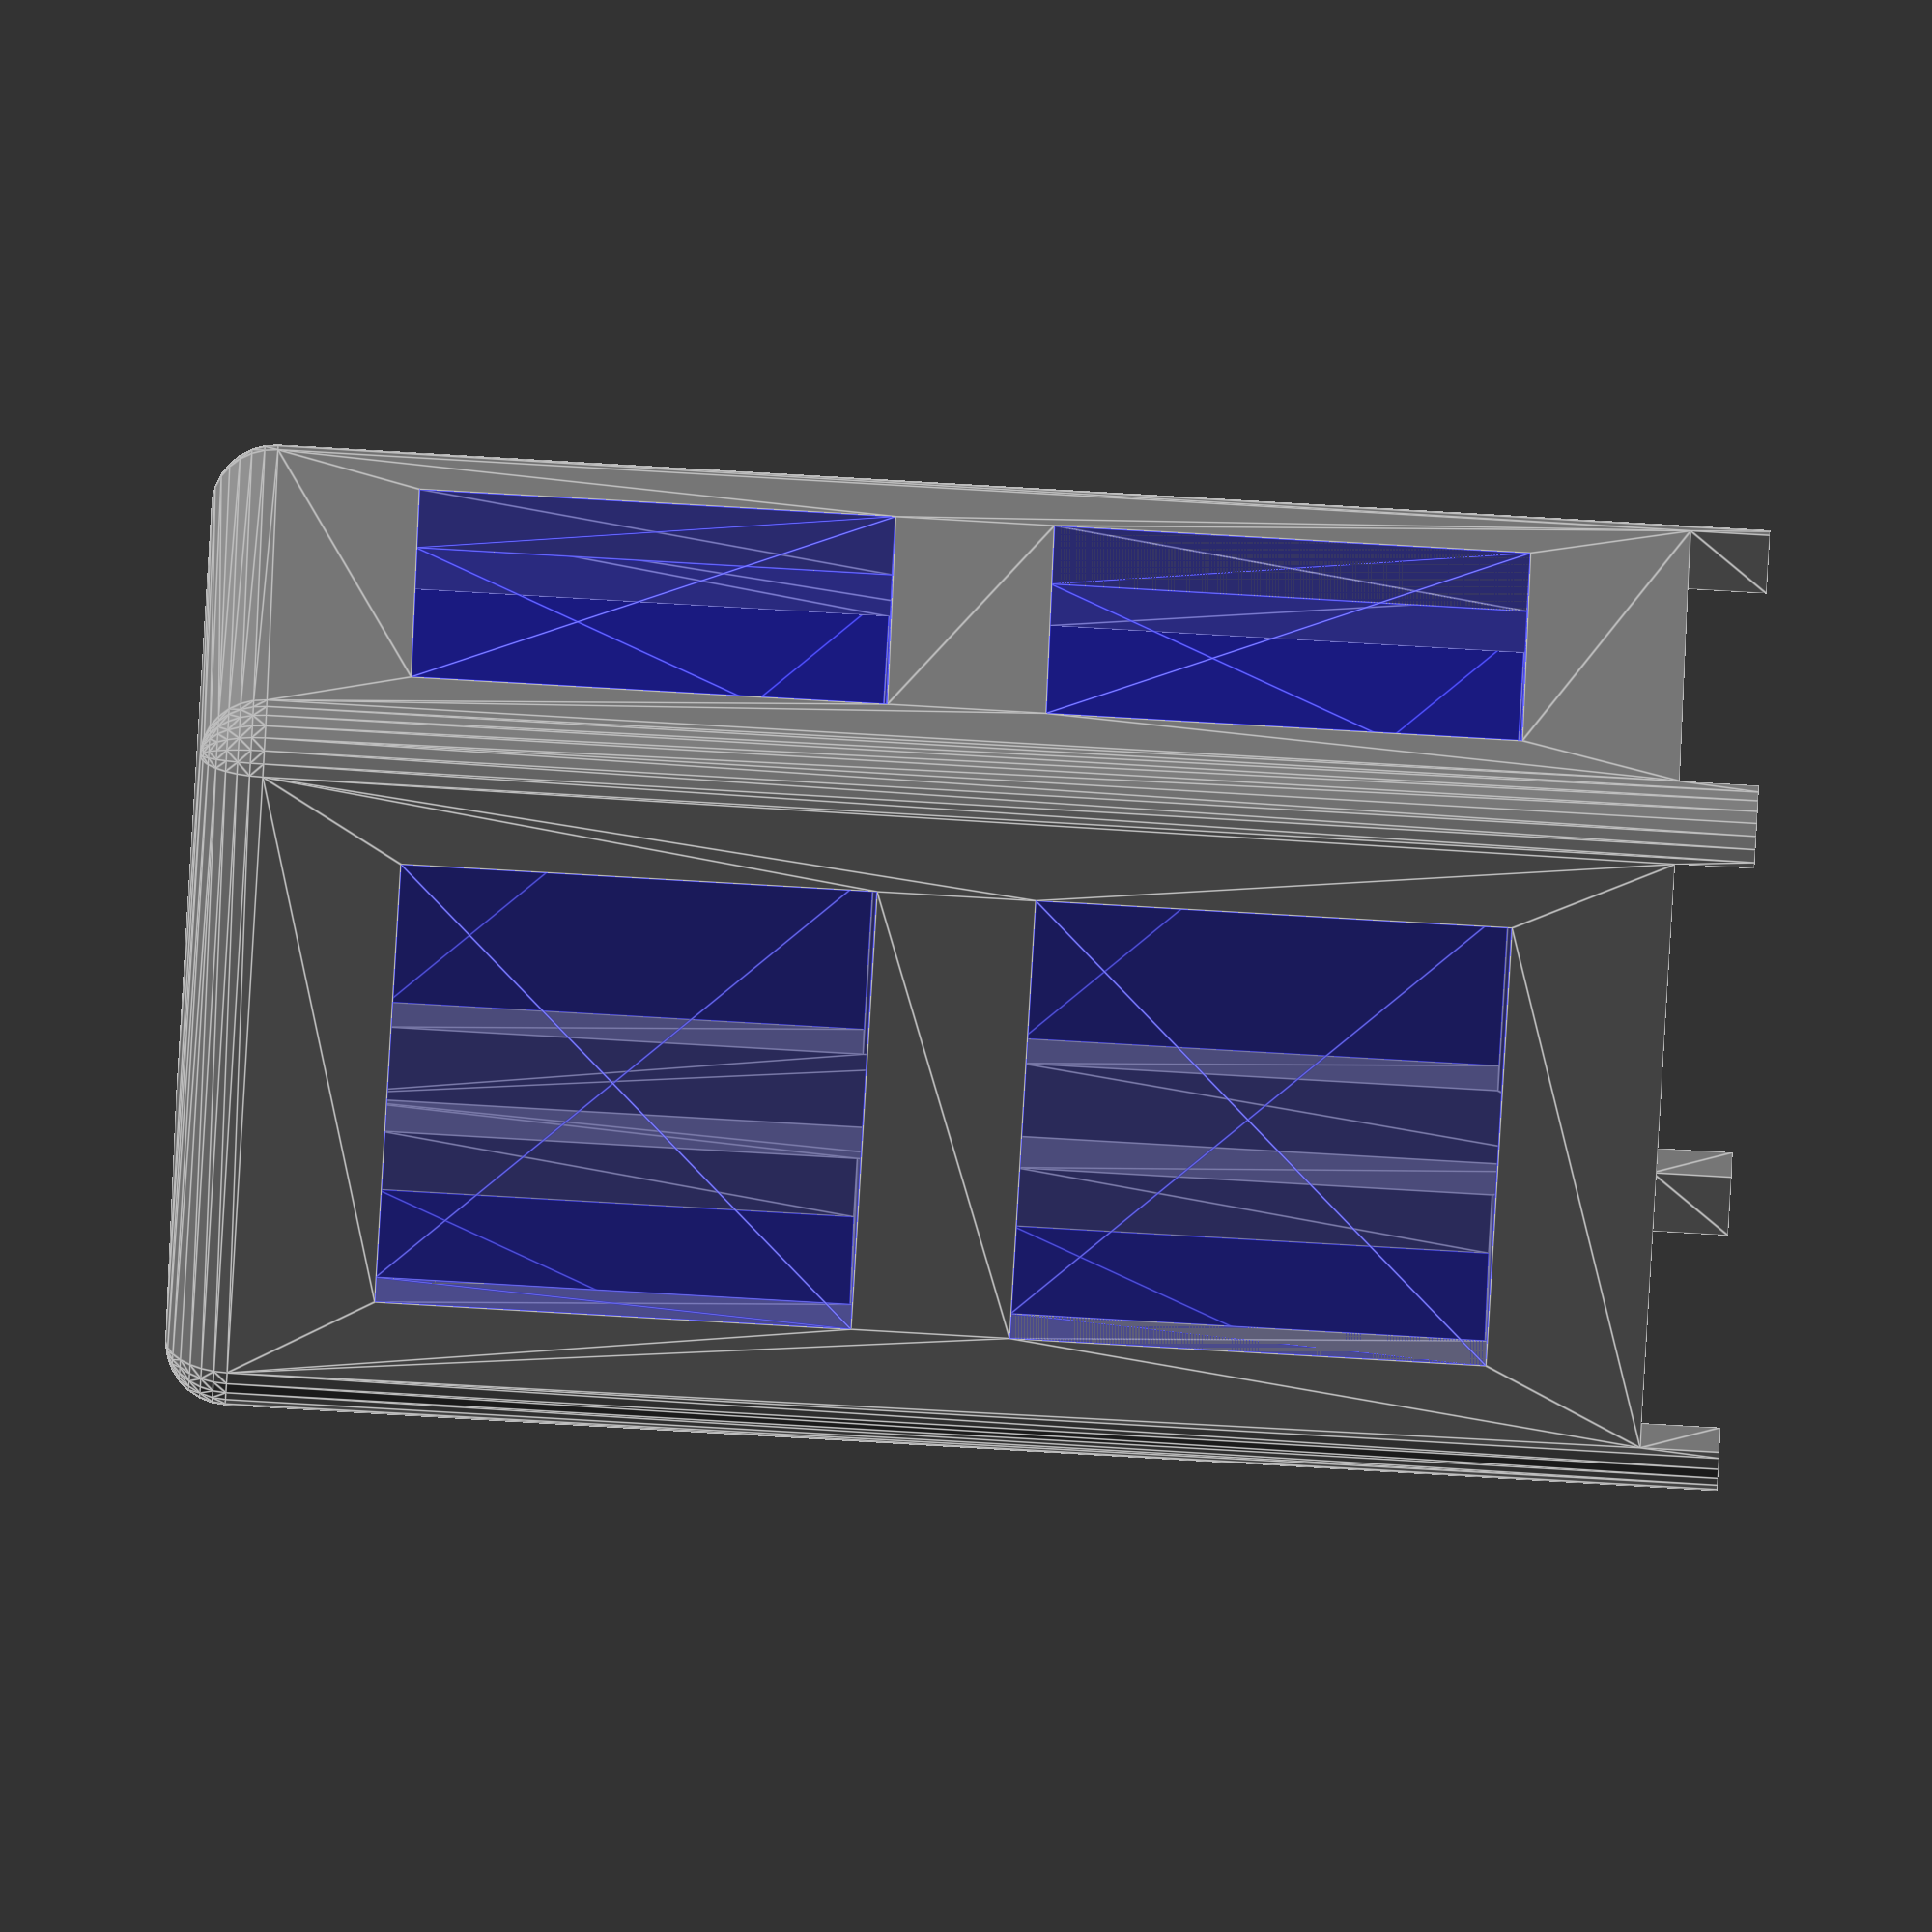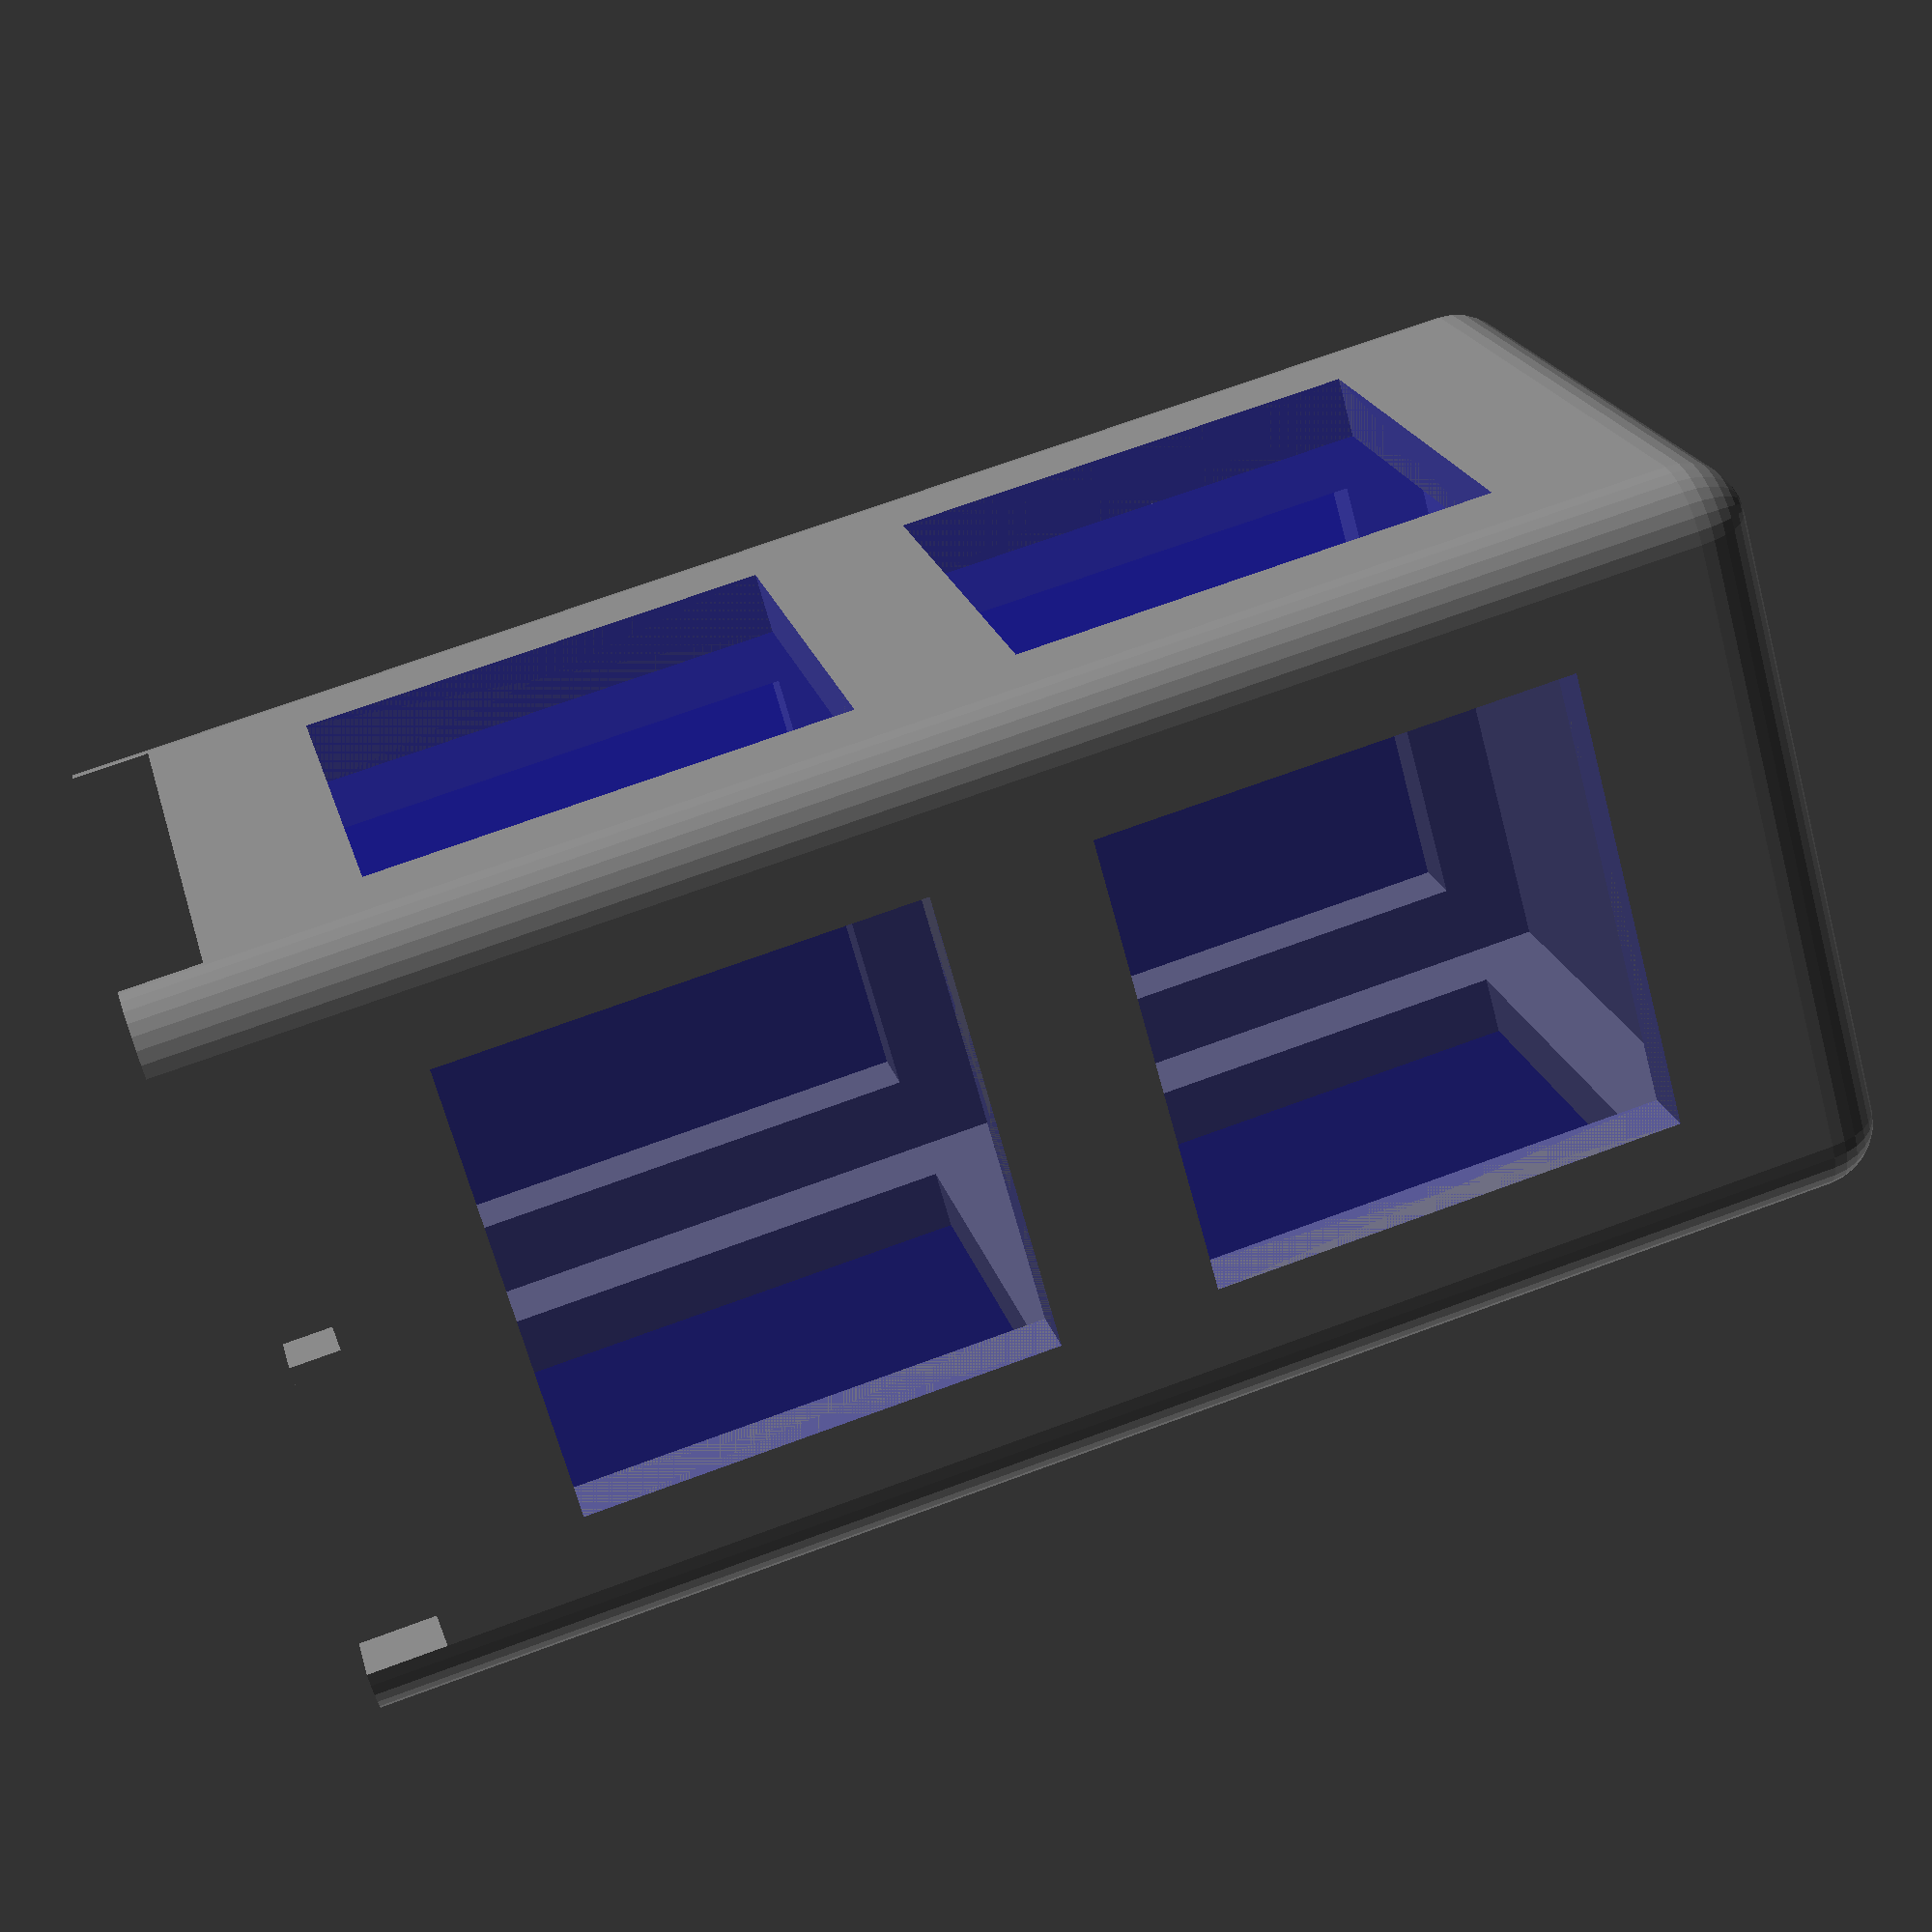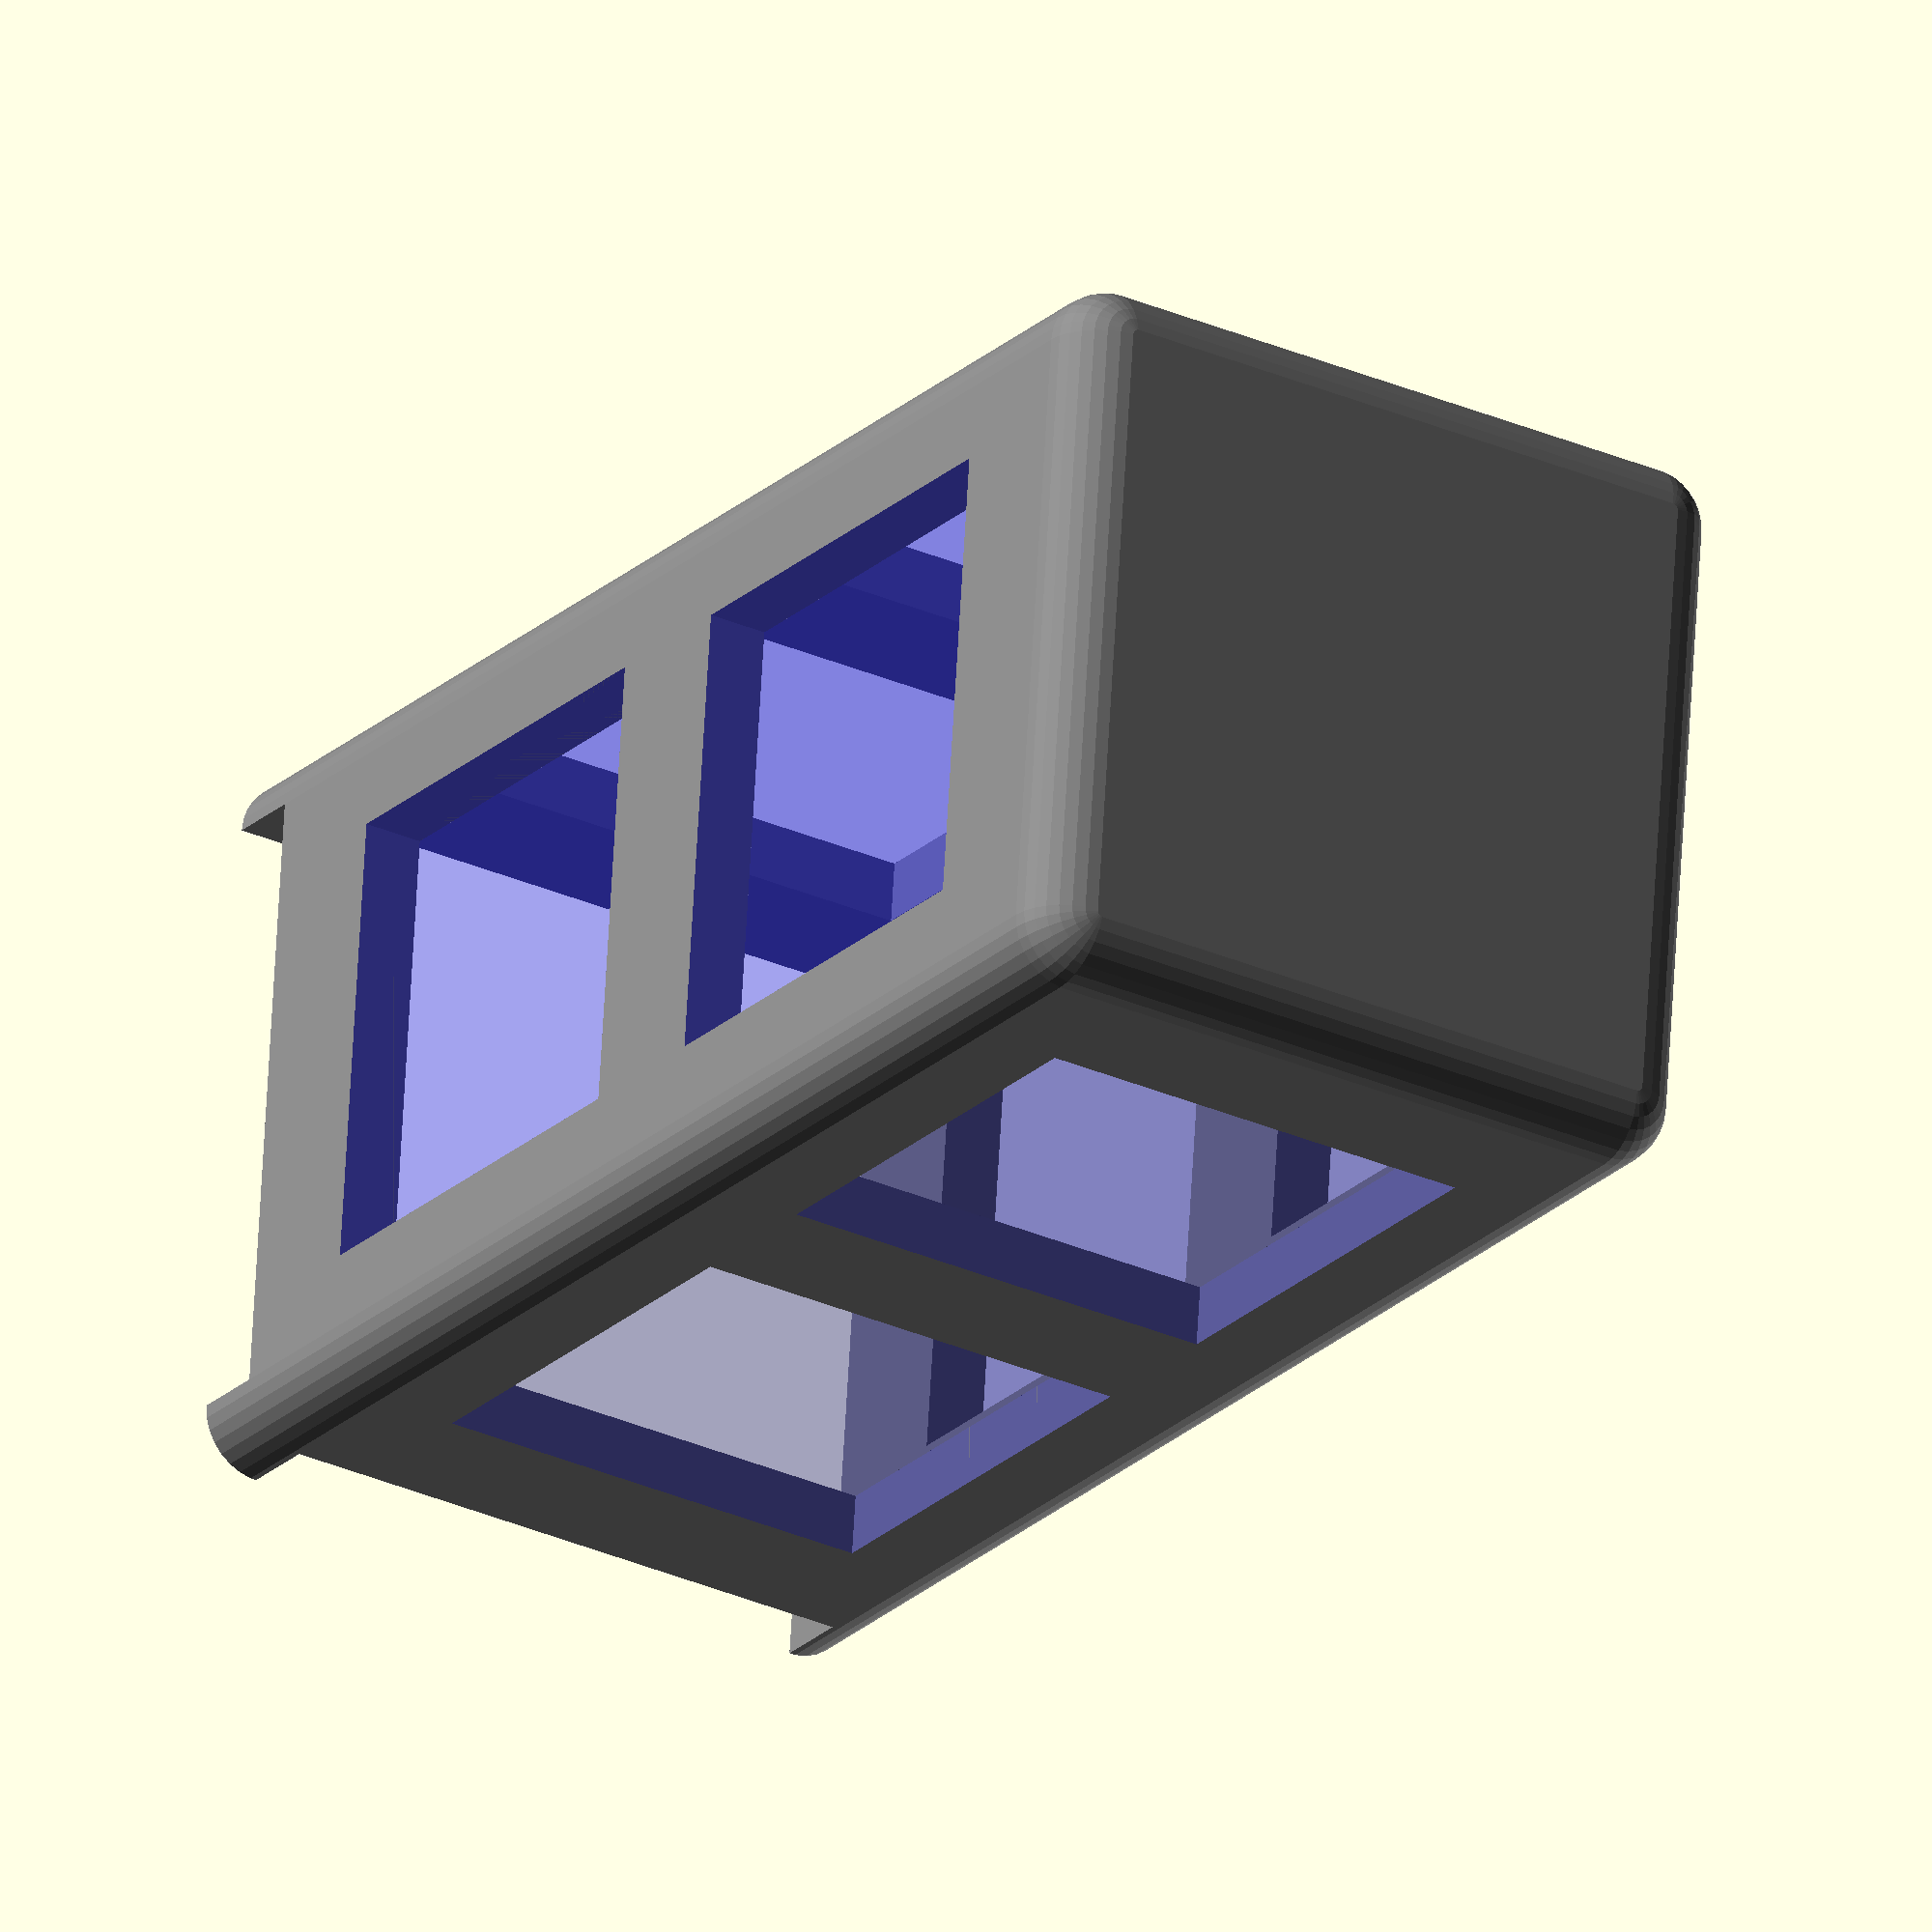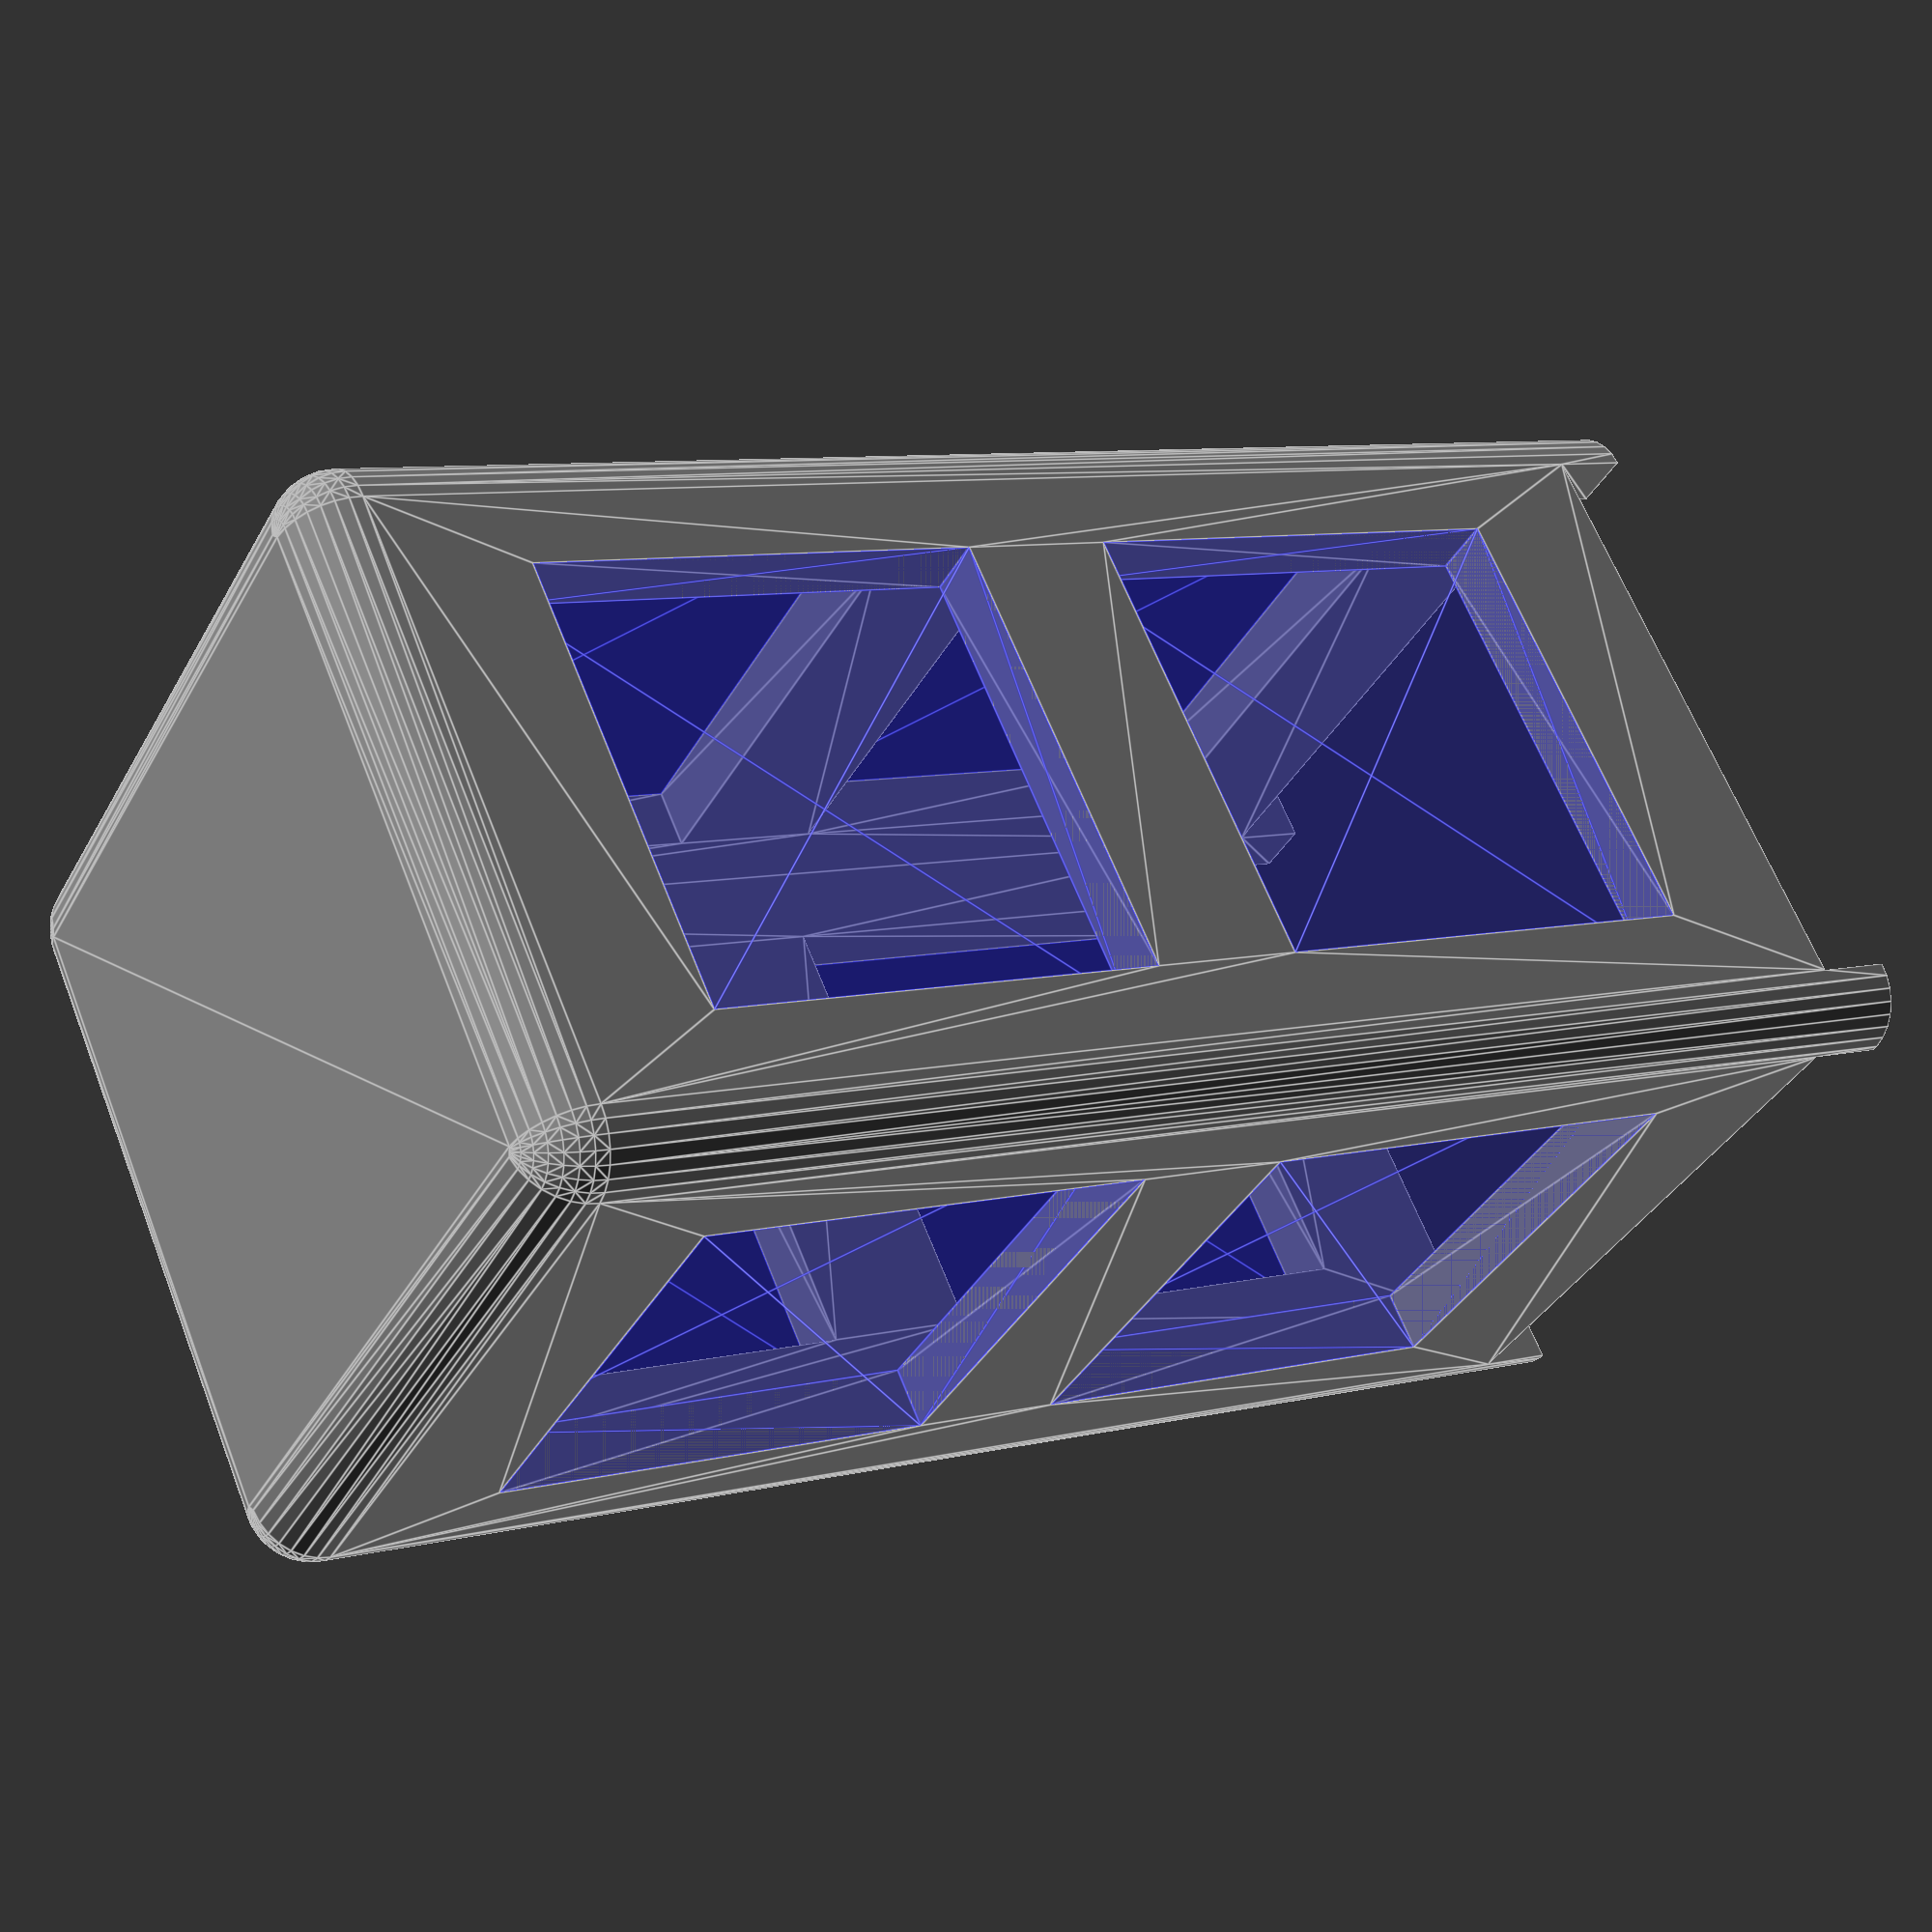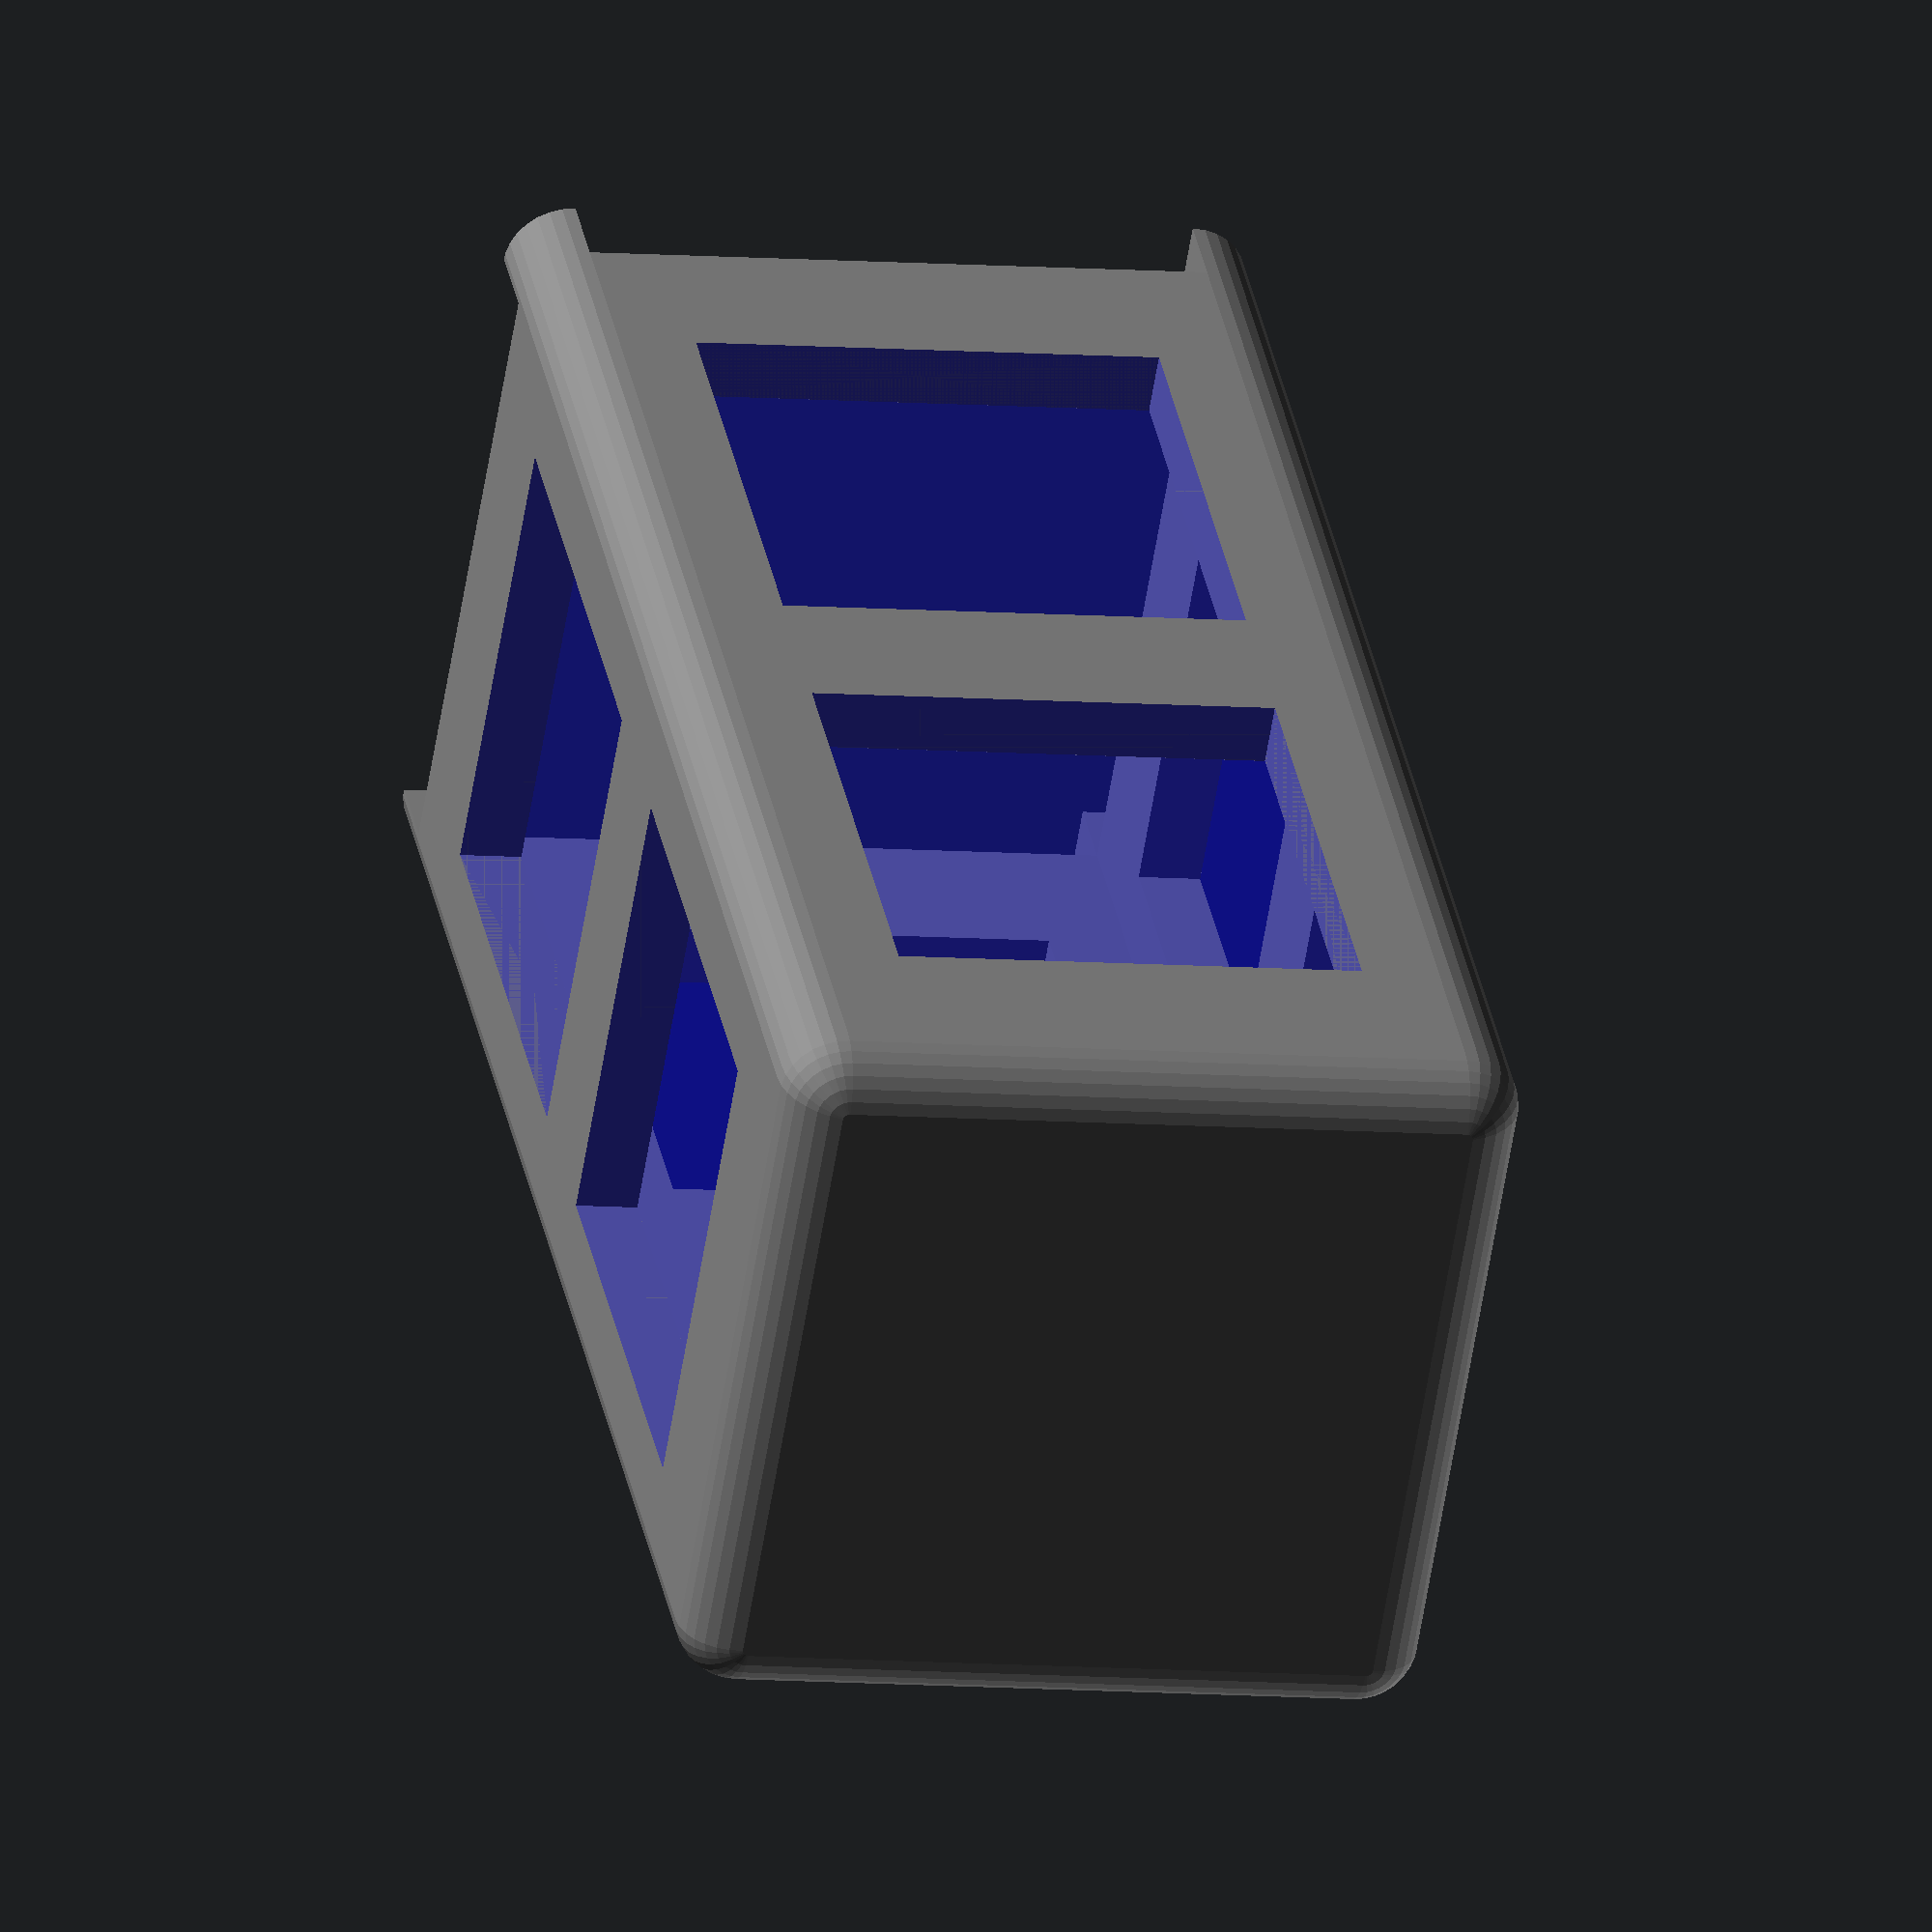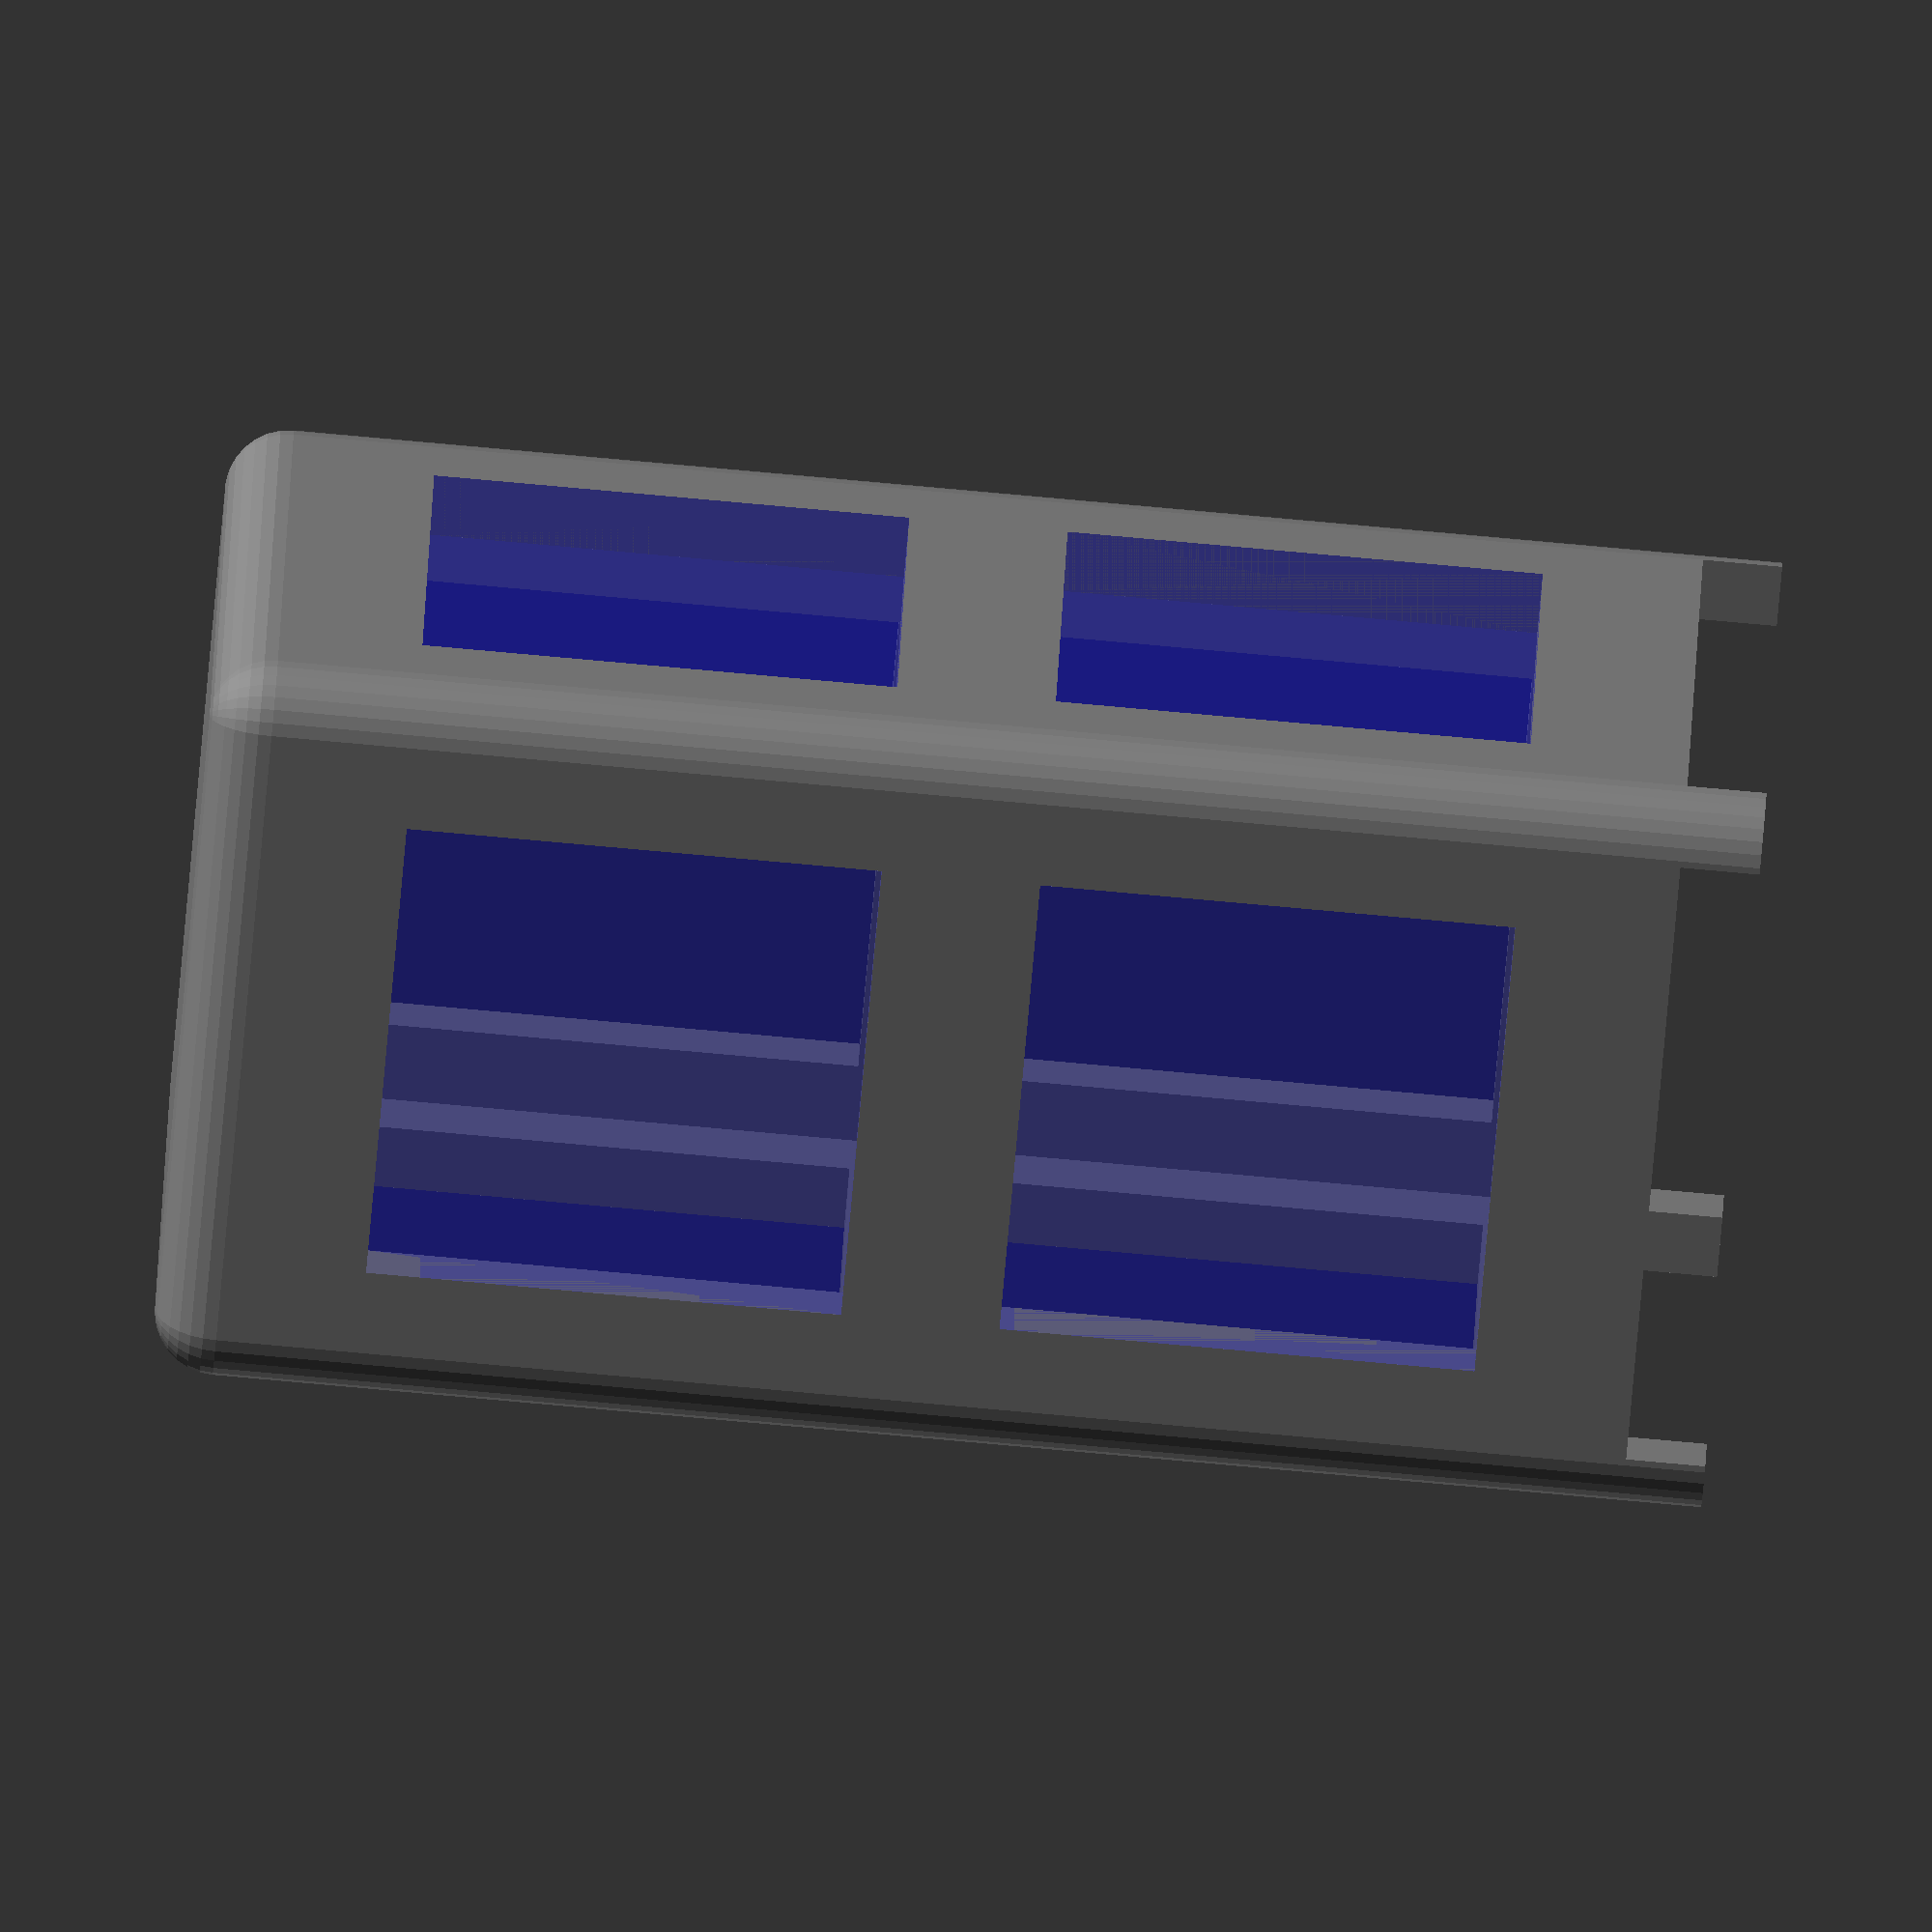
<openscad>

module body()
{
	difference()
	{
		// a round box
		intersection() {
			hull() for (x = [-100, +100], y = [-100, +100], z = [-20, 470])
				translate([x, y, z]) sphere(20);
			translate([0, 0, 250]) cube(500, center=true);
		}

		// inside
		cube([200, 200, 900], center = true);

		// free space at the bottom
		cube([300, 200, 50], center = true);
		cube([200, 300, 50], center = true);
	}
}

module window_stencil()
{
	for (dim = [ [300, 150, 150], [150, 300, 150] ], z = [ 150, 350 ])
		translate([ 0, 0, z ]) cube(dim, center = true);
}

module booth_metal()
{
	render(convexity = 10)
	difference()
	{
		body();
		window_stencil();
	}
}

module booth_glass()
{
	render(convexity = 10)
	intersection()
	{
		body();
		window_stencil();
	}
}

color("gray") booth_metal();
color("blue", 0.2) booth_glass();


</openscad>
<views>
elev=84.3 azim=17.5 roll=86.7 proj=o view=edges
elev=289.9 azim=48.2 roll=249.7 proj=p view=solid
elev=23.0 azim=3.8 roll=327.2 proj=o view=solid
elev=172.1 azim=140.5 roll=124.8 proj=p view=edges
elev=325.9 azim=279.2 roll=349.5 proj=o view=wireframe
elev=265.1 azim=196.0 roll=95.1 proj=o view=solid
</views>
